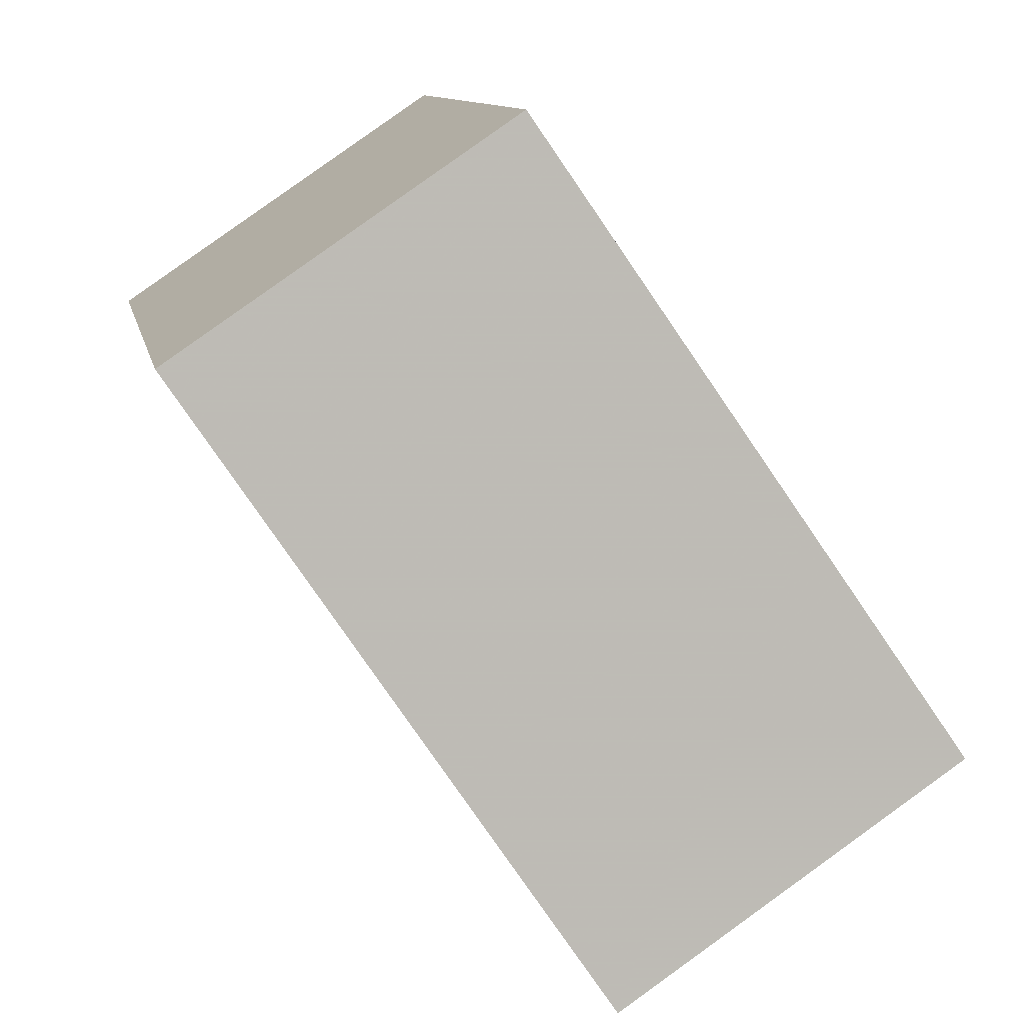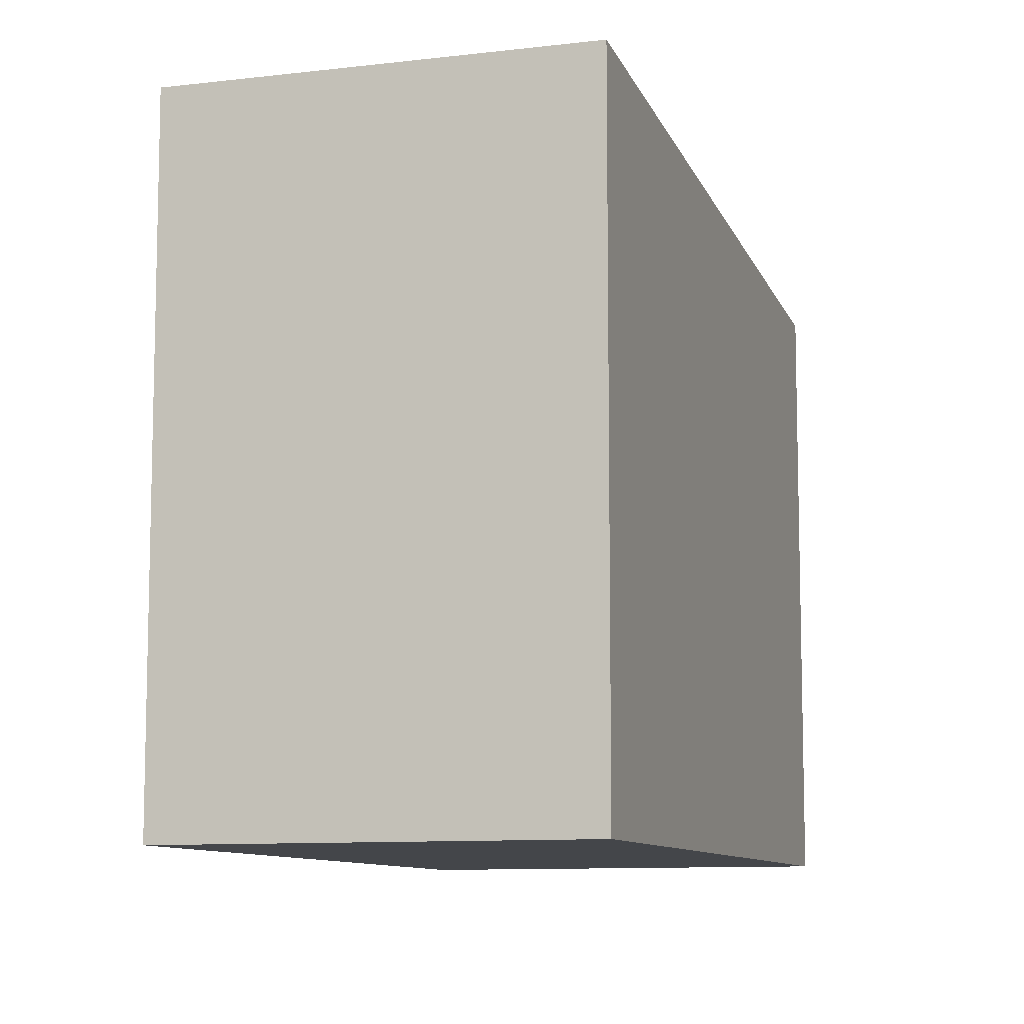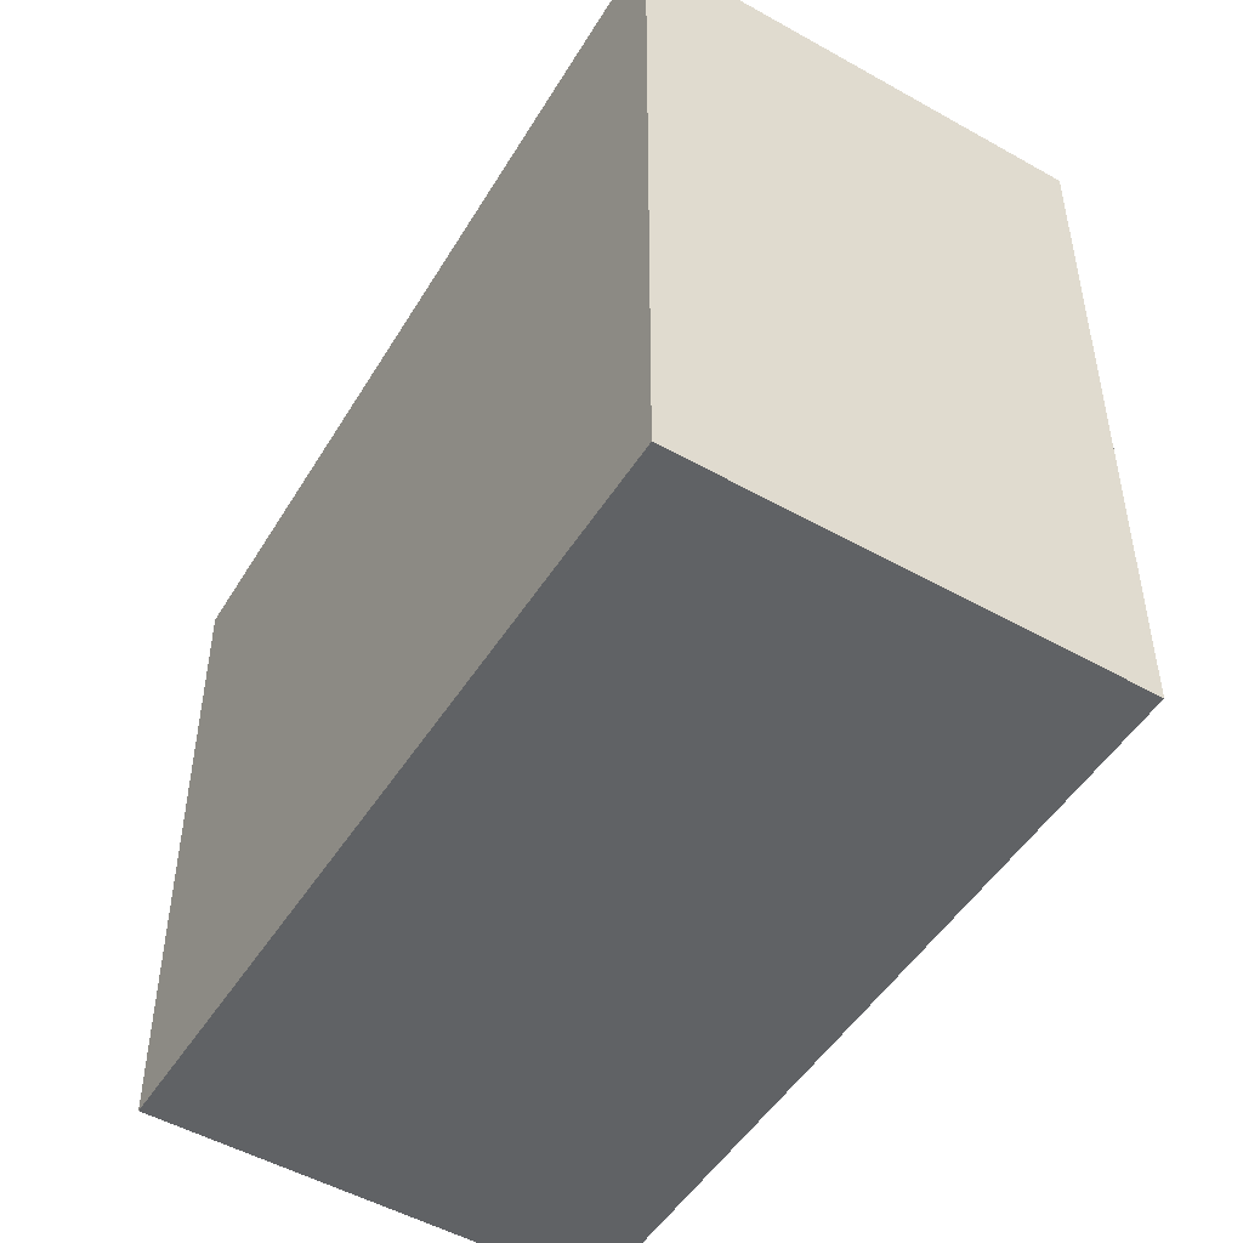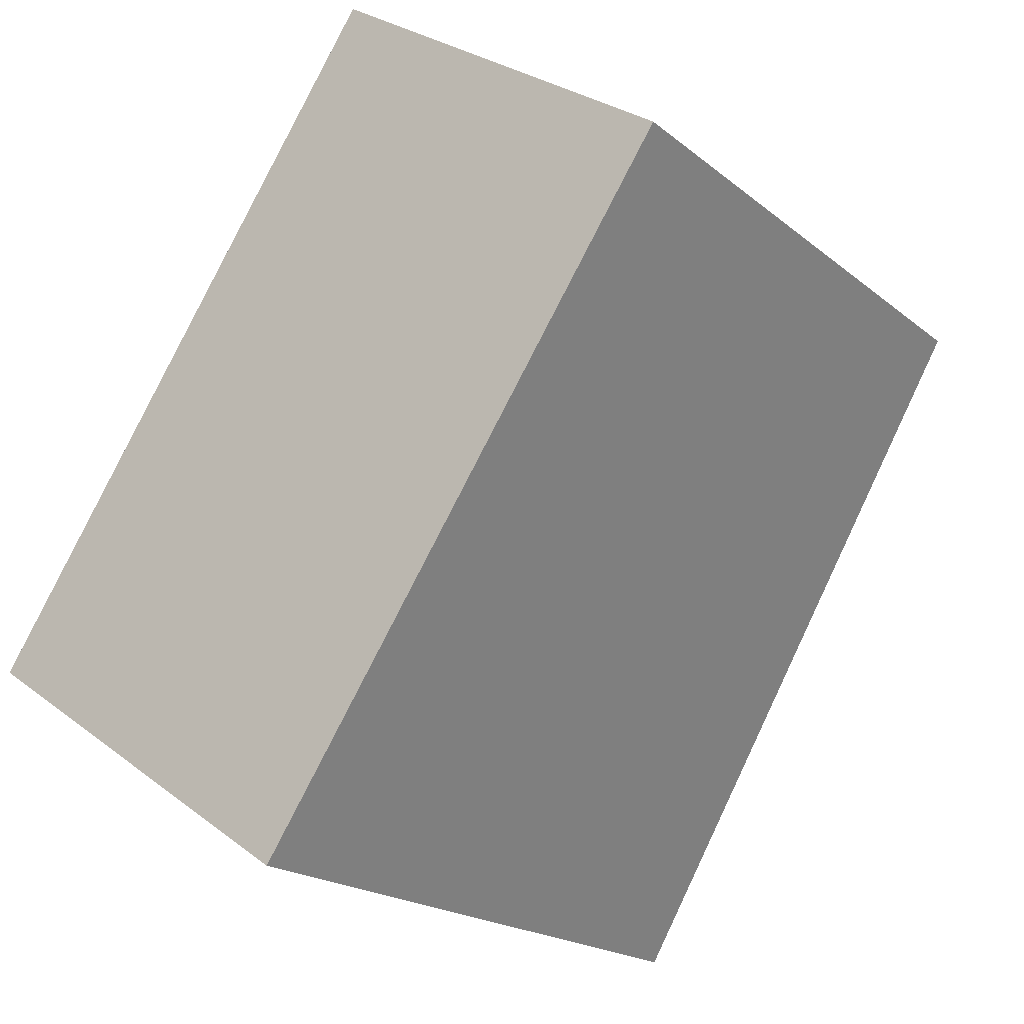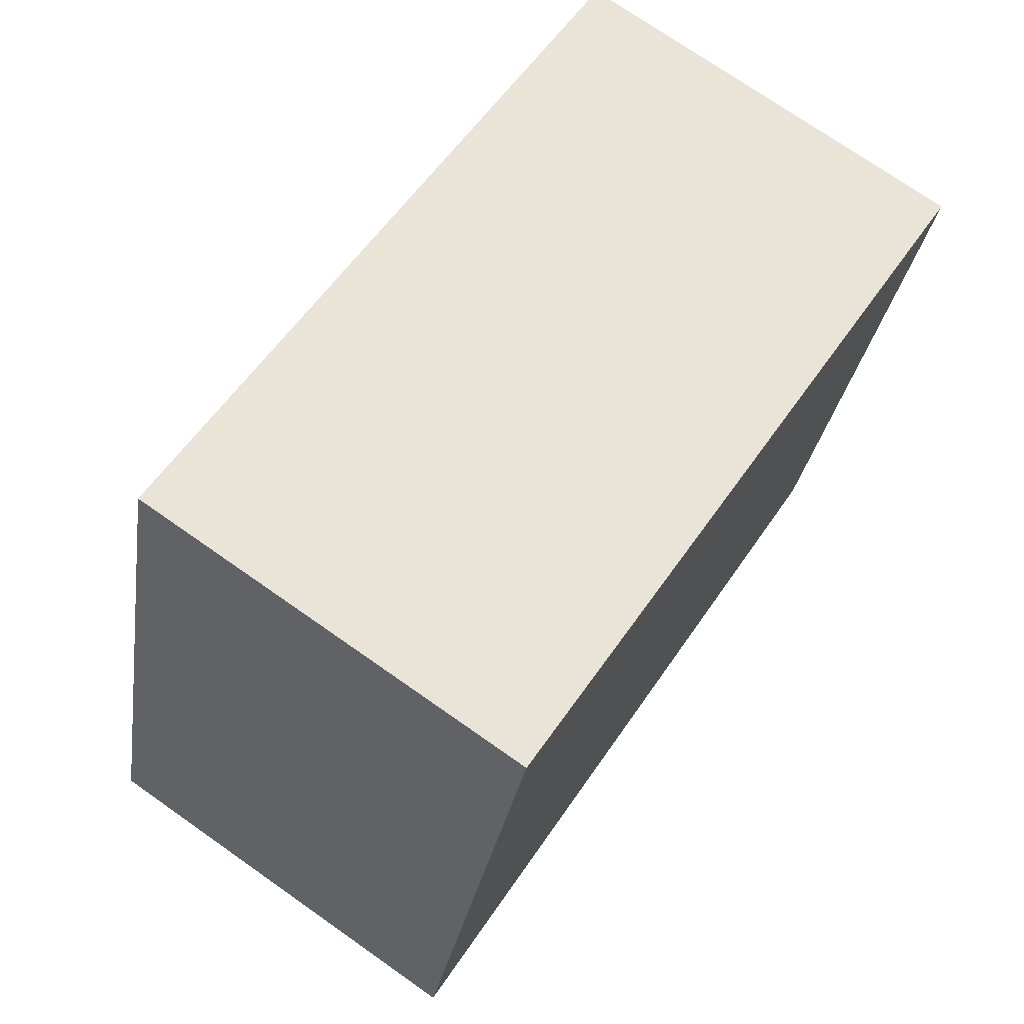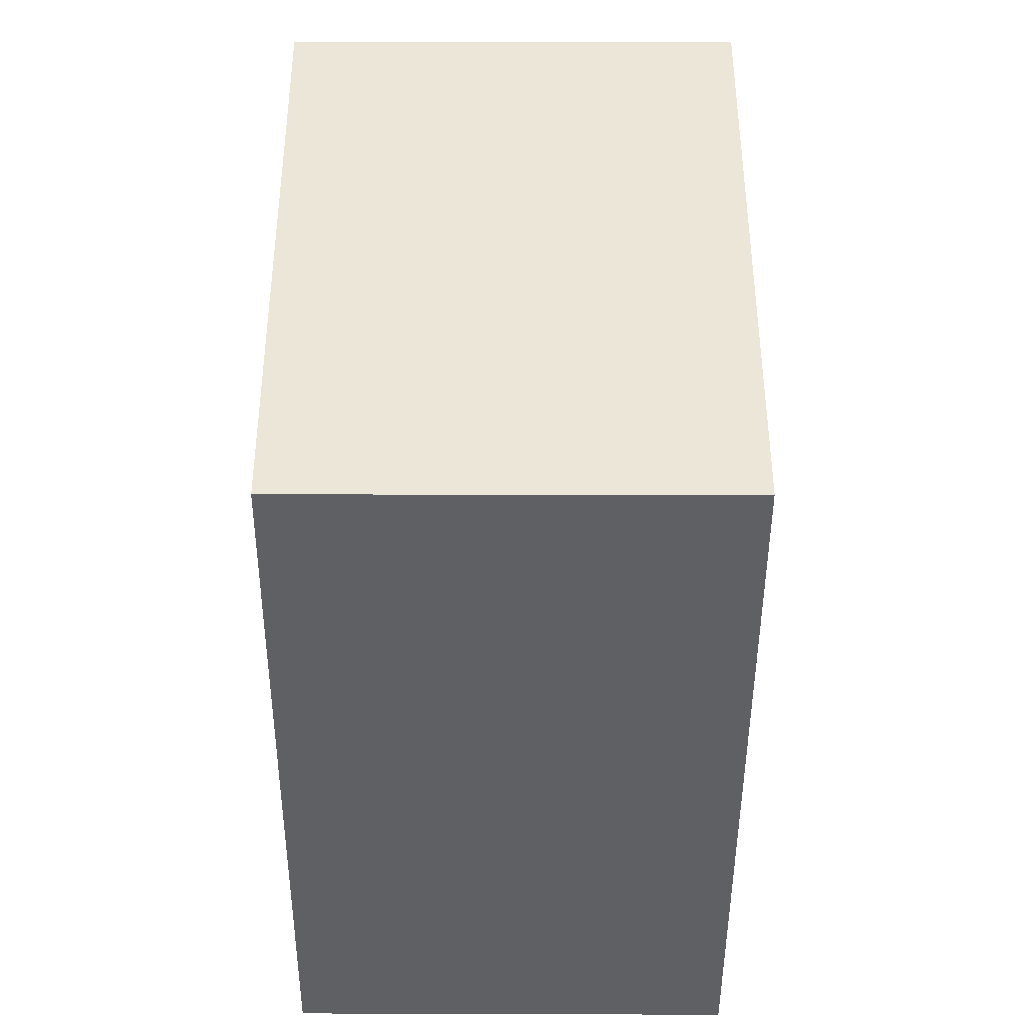
<metadata>
{"format":"obj","ext":"obj","renderer":"f3d","projection":"perspective","resolution":1024,"background":"white","views":[{"elev":11.0,"azim":-11.1,"up":"+Y"},{"elev":-9.5,"azim":52.3,"up":"+Z"},{"elev":-50.5,"azim":2.4,"up":"+Z"},{"elev":-19.3,"azim":-145.8,"up":"+Y"},{"elev":-28.0,"azim":171.6,"up":"+Y"},{"elev":-43.5,"azim":-146.2,"up":"+Z"}]}
</metadata>
<code>
v 267.1 -442.5 7.99
v 271.7 -439.4 7.971
v 277.3 -447.8 9.011
v 272.7 -450.9 9.033
v 275.3 -444.7 8.631
v 270.6 -447.8 8.645
v 269 -441.3 7.982
v 267.1 -442.5 7.991
v 275.2 -444.7 8.631
v 271.7 -439.5 7.971
v 277.3 -447.8 9.012
v 277.2 -447.8 9.01
v 277.3 -447.7 9.01
v 272.7 -450.8 9.028
v 269 -441.3 7.982
v 267.1 -442.5 7.99
v 267.1 -442.5 0
v 269 -441.3 0
v 275.3 -444.7 8.631
v 271.7 -439.4 7.971
v 271.7 -439.4 8.882e-16
v 275.3 -444.7 0
v 277.3 -447.8 9.012
v 277.3 -447.8 9.011
v 277.3 -447.8 0
v 277.3 -447.8 1.776e-15
v 272.7 -450.8 9.028
v 272.7 -450.9 9.033
v 272.7 -450.9 0
v 272.7 -450.8 0
v 277.3 -447.7 9.01
v 275.3 -444.7 8.631
v 275.3 -444.7 0
v 277.3 -447.7 0
v 267.1 -442.5 7.991
v 270.6 -447.8 8.645
v 270.6 -447.8 0
v 267.1 -442.5 0
v 271.7 -439.5 7.971
v 269 -441.3 7.982
v 269 -441.3 0
v 271.7 -439.5 -8.882e-16
v 267.1 -442.5 7.99
v 267.1 -442.5 7.991
v 267.1 -442.5 0
v 267.1 -442.5 0
v 271.7 -439.4 7.971
v 271.7 -439.5 7.971
v 271.7 -439.5 -8.882e-16
v 271.7 -439.4 8.882e-16
v 272.7 -450.9 9.033
v 277.3 -447.8 9.012
v 277.3 -447.8 1.776e-15
v 272.7 -450.9 0
v 277.3 -447.8 9.011
v 277.3 -447.7 9.01
v 277.3 -447.7 0
v 277.3 -447.8 0
v 270.6 -447.8 8.645
v 272.7 -450.8 9.028
v 272.7 -450.8 0
v 270.6 -447.8 0
v 267.1 -442.5 0
v 271.7 -439.4 0
v 277.3 -447.8 0
v 272.7 -450.9 0
f 8 1 7
f 13 3 11 12
f 10 2 5 9
f 9 6 8 7 10
f 12 11 4 14
f 12 9 5 13
f 14 6 9 12
f 16 17 18 15
f 20 21 22 19
f 24 25 26 23
f 28 29 30 27
f 32 33 34 31
f 36 37 38 35
f 40 41 42 39
f 44 45 46 43
f 48 49 50 47
f 52 53 54 51
f 56 57 58 55
f 60 61 62 59
f 64 65 66 63

</code>
